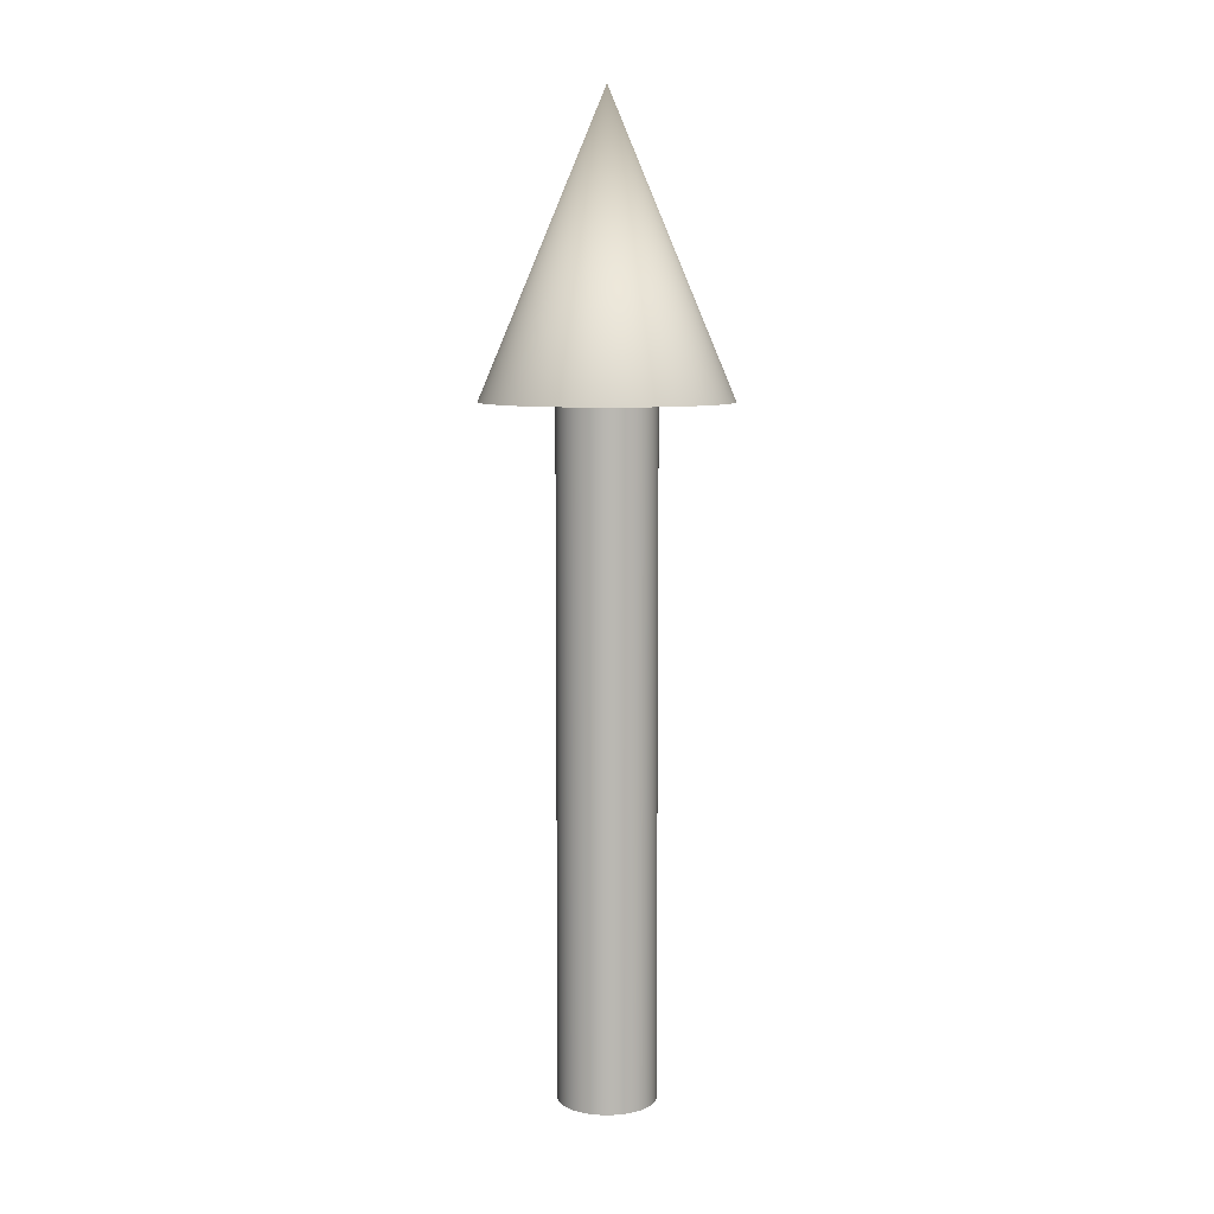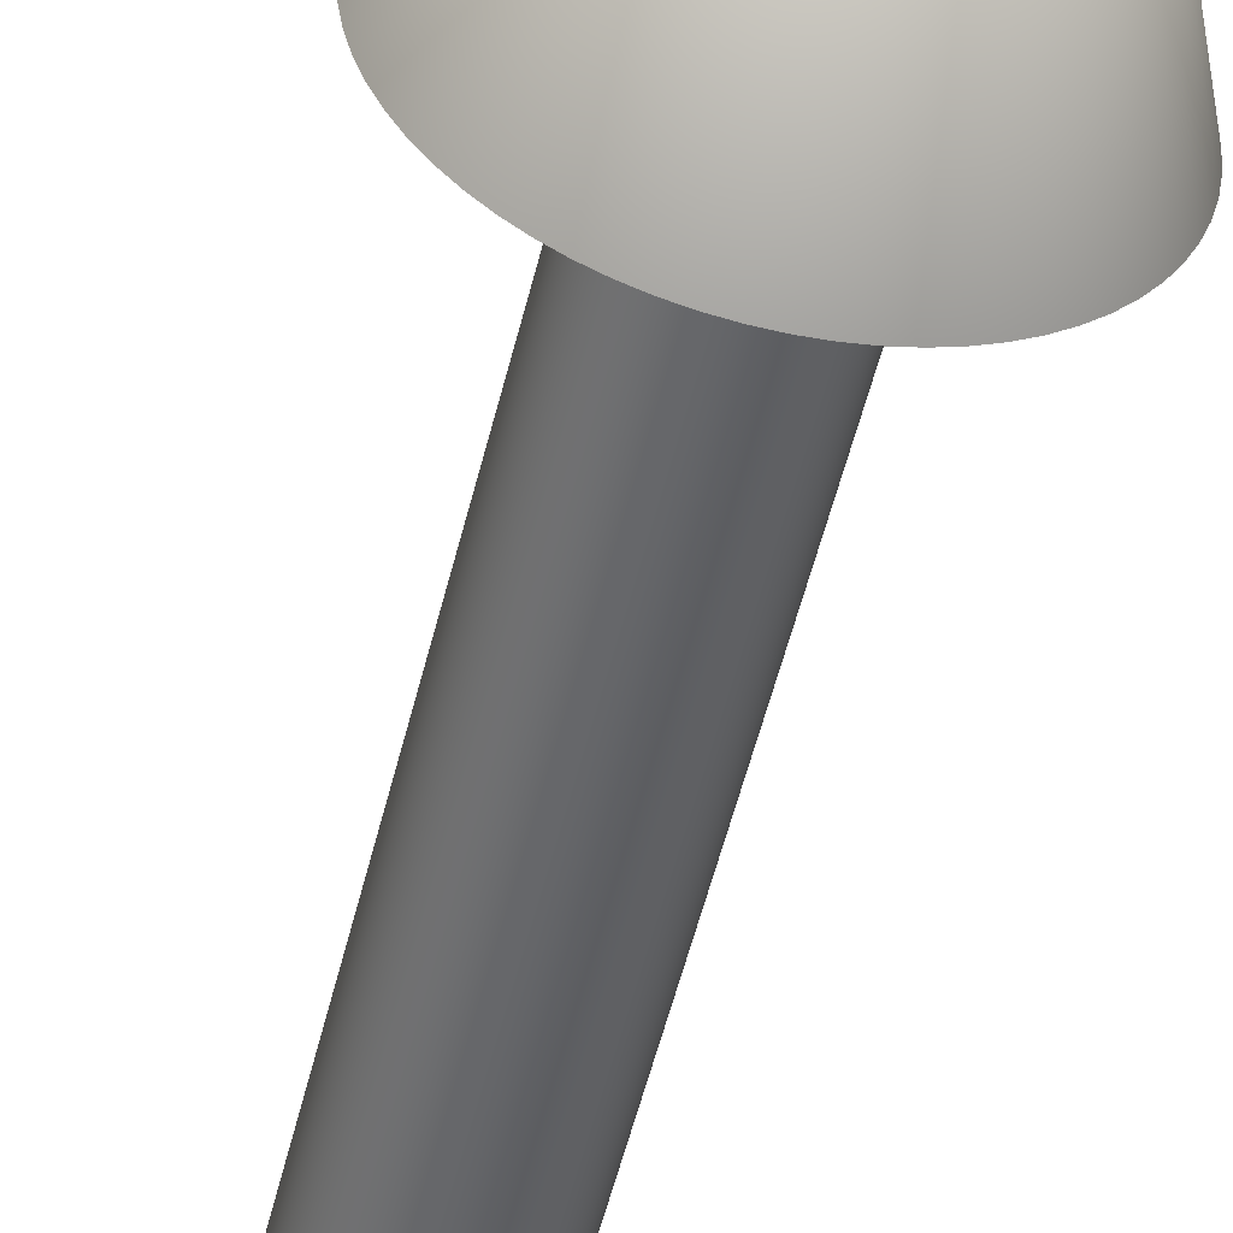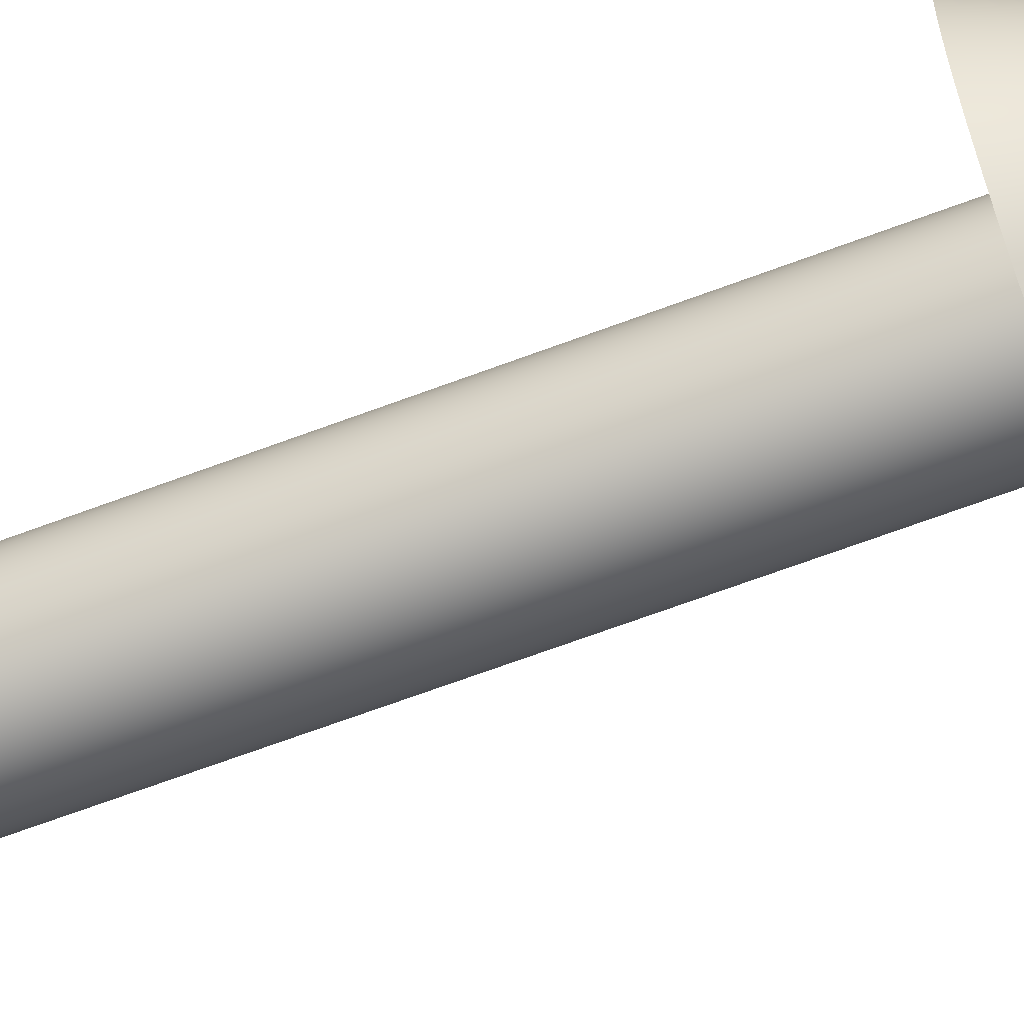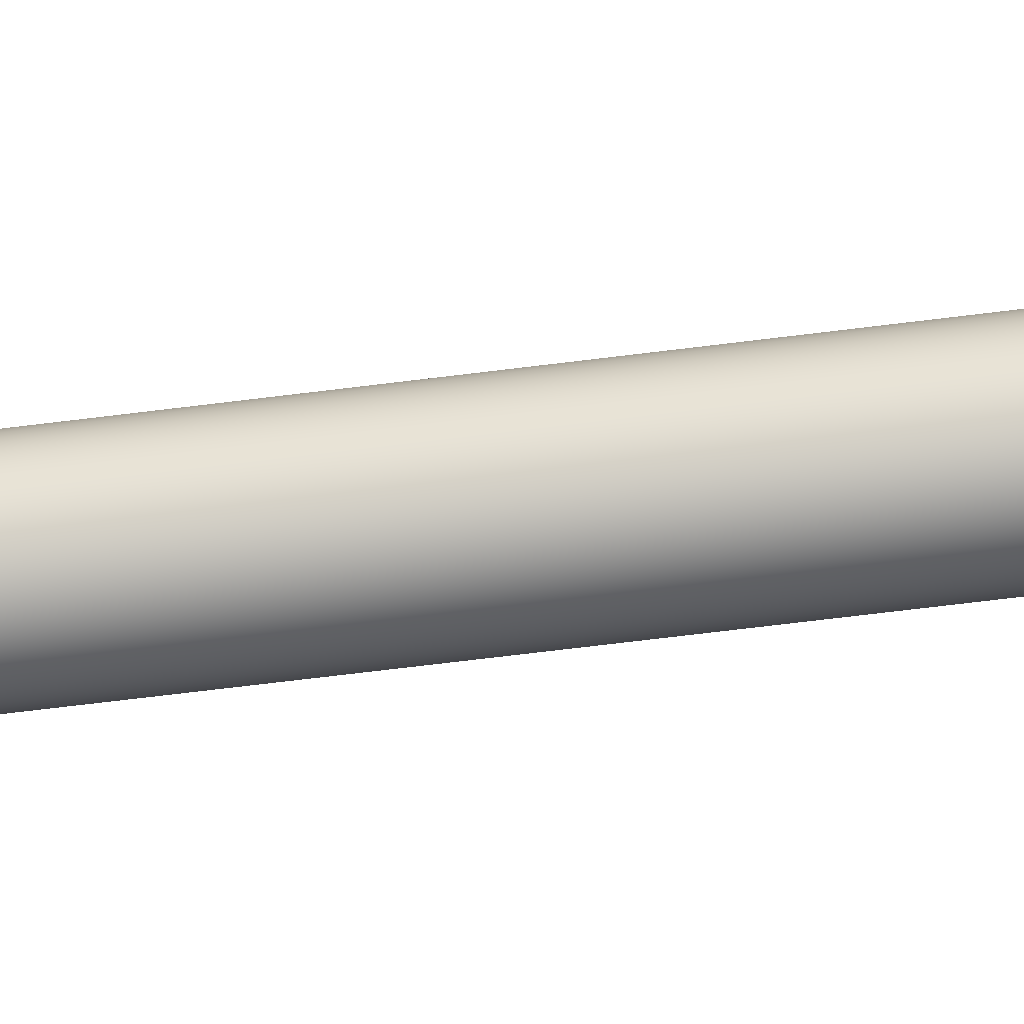
<metadata>
{"format":"obj","ext":"obj","renderer":"f3d","projection":"perspective","resolution":1024,"background":"white","views":[{"elev":8.0,"azim":-23.1,"up":"+Z"},{"elev":-51.2,"azim":-13.2,"up":"+Y"},{"elev":-66.0,"azim":-69.2,"up":"+Y"},{"elev":-68.7,"azim":-82.9,"up":"+Y"}]}
</metadata>
<code>
v 0.05 0 0
v 0.04976 0.004901 0
v 0.04904 0.009755 0
v 0.04785 0.01451 0
v 0.04619 0.01913 0
v 0.0441 0.02357 0
v 0.04157 0.02778 0
v 0.03865 0.03172 0
v 0.03535 0.03535 0
v 0.03172 0.03865 0
v 0.02778 0.04157 0
v 0.02357 0.0441 0
v 0.01913 0.04619 0
v 0.01451 0.04785 0
v 0.009755 0.04904 0
v 0.004901 0.04976 0
v 0 0.05 0
v -0.004901 0.04976 0
v -0.009755 0.04904 0
v -0.01451 0.04785 0
v -0.01913 0.04619 0
v -0.02357 0.0441 0
v -0.02778 0.04157 0
v -0.03172 0.03865 0
v -0.03535 0.03535 0
v -0.03865 0.03172 0
v -0.04157 0.02778 0
v -0.0441 0.02357 0
v -0.04619 0.01913 0
v -0.04785 0.01451 0
v -0.04904 0.009755 0
v -0.04976 0.004901 0
v -0.05 0 0
v -0.04976 -0.004901 0
v -0.04904 -0.009755 0
v -0.04785 -0.01451 0
v -0.04619 -0.01913 0
v -0.0441 -0.02357 0
v -0.04157 -0.02778 0
v -0.03865 -0.03172 0
v -0.03535 -0.03535 0
v -0.03172 -0.03865 0
v -0.02778 -0.04157 0
v -0.02357 -0.0441 0
v -0.01913 -0.04619 0
v -0.01451 -0.04785 0
v -0.009755 -0.04904 0
v -0.004901 -0.04976 0
v -0 -0.05 0
v 0.004901 -0.04976 0
v 0.009755 -0.04904 0
v 0.01451 -0.04785 0
v 0.01913 -0.04619 0
v 0.02357 -0.0441 0
v 0.02778 -0.04157 0
v 0.03172 -0.03865 0
v 0.03535 -0.03535 0
v 0.03865 -0.03172 0
v 0.04157 -0.02778 0
v 0.0441 -0.02357 0
v 0.04619 -0.01913 0
v 0.04785 -0.01451 0
v 0.04904 -0.009755 0
v 0.04976 -0.004901 0
v 0.05 0 0
v 0.04976 0.004901 0
v 0.04904 0.009755 0
v 0.04785 0.01451 0
v 0.04619 0.01913 0
v 0.0441 0.02357 0
v 0.04157 0.02778 0
v 0.03865 0.03172 0
v 0.03535 0.03535 0
v 0.03172 0.03865 0
v 0.02778 0.04157 0
v 0.02357 0.0441 0
v 0.01913 0.04619 0
v 0.01451 0.04785 0
v 0.009755 0.04904 0
v 0.004901 0.04976 0
v 0 0.05 0
v -0.004901 0.04976 0
v -0.009755 0.04904 0
v -0.01451 0.04785 0
v -0.01913 0.04619 0
v -0.02357 0.0441 0
v -0.02778 0.04157 0
v -0.03172 0.03865 0
v -0.03535 0.03535 0
v -0.03865 0.03172 0
v -0.04157 0.02778 0
v -0.0441 0.02357 0
v -0.04619 0.01913 0
v -0.04785 0.01451 0
v -0.04904 0.009755 0
v -0.04976 0.004901 0
v -0.05 0 0
v -0.04976 -0.004901 0
v -0.04904 -0.009755 0
v -0.04785 -0.01451 0
v -0.04619 -0.01913 0
v -0.0441 -0.02357 0
v -0.04157 -0.02778 0
v -0.03865 -0.03172 0
v -0.03535 -0.03535 0
v -0.03172 -0.03865 0
v -0.02778 -0.04157 0
v -0.02357 -0.0441 0
v -0.01913 -0.04619 0
v -0.01451 -0.04785 0
v -0.009755 -0.04904 0
v -0.004901 -0.04976 0
v -0 -0.05 0
v 0.004901 -0.04976 0
v 0.009755 -0.04904 0
v 0.01451 -0.04785 0
v 0.01913 -0.04619 0
v 0.02357 -0.0441 0
v 0.02778 -0.04157 0
v 0.03172 -0.03865 0
v 0.03535 -0.03535 0
v 0.03865 -0.03172 0
v 0.04157 -0.02778 0
v 0.0441 -0.02357 0
v 0.04619 -0.01913 0
v 0.04785 -0.01451 0
v 0.04904 -0.009755 0
v 0.04976 -0.004901 0
v 0.05 0 0.7
v 0.04976 0.004901 0.7
v 0.04904 0.009755 0.7
v 0.04785 0.01451 0.7
v 0.04619 0.01913 0.7
v 0.0441 0.02357 0.7
v 0.04157 0.02778 0.7
v 0.03865 0.03172 0.7
v 0.03535 0.03535 0.7
v 0.03172 0.03865 0.7
v 0.02778 0.04157 0.7
v 0.02357 0.0441 0.7
v 0.01913 0.04619 0.7
v 0.01451 0.04785 0.7
v 0.009755 0.04904 0.7
v 0.004901 0.04976 0.7
v 0 0.05 0.7
v -0.004901 0.04976 0.7
v -0.009755 0.04904 0.7
v -0.01451 0.04785 0.7
v -0.01913 0.04619 0.7
v -0.02357 0.0441 0.7
v -0.02778 0.04157 0.7
v -0.03172 0.03865 0.7
v -0.03535 0.03535 0.7
v -0.03865 0.03172 0.7
v -0.04157 0.02778 0.7
v -0.0441 0.02357 0.7
v -0.04619 0.01913 0.7
v -0.04785 0.01451 0.7
v -0.04904 0.009755 0.7
v -0.04976 0.004901 0.7
v -0.05 0 0.7
v -0.04976 -0.004901 0.7
v -0.04904 -0.009755 0.7
v -0.04785 -0.01451 0.7
v -0.04619 -0.01913 0.7
v -0.0441 -0.02357 0.7
v -0.04157 -0.02778 0.7
v -0.03865 -0.03172 0.7
v -0.03535 -0.03535 0.7
v -0.03172 -0.03865 0.7
v -0.02778 -0.04157 0.7
v -0.02357 -0.0441 0.7
v -0.01913 -0.04619 0.7
v -0.01451 -0.04785 0.7
v -0.009755 -0.04904 0.7
v -0.004901 -0.04976 0.7
v -0 -0.05 0.7
v 0.004901 -0.04976 0.7
v 0.009755 -0.04904 0.7
v 0.01451 -0.04785 0.7
v 0.01913 -0.04619 0.7
v 0.02357 -0.0441 0.7
v 0.02778 -0.04157 0.7
v 0.03172 -0.03865 0.7
v 0.03535 -0.03535 0.7
v 0.03865 -0.03172 0.7
v 0.04157 -0.02778 0.7
v 0.0441 -0.02357 0.7
v 0.04619 -0.01913 0.7
v 0.04785 -0.01451 0.7
v 0.04904 -0.009755 0.7
v 0.04976 -0.004901 0.7
v 0.05 0 0.7
v 0.04976 0.004901 0.7
v 0.04904 0.009755 0.7
v 0.04785 0.01451 0.7
v 0.04619 0.01913 0.7
v 0.0441 0.02357 0.7
v 0.04157 0.02778 0.7
v 0.03865 0.03172 0.7
v 0.03535 0.03535 0.7
v 0.03172 0.03865 0.7
v 0.02778 0.04157 0.7
v 0.02357 0.0441 0.7
v 0.01913 0.04619 0.7
v 0.01451 0.04785 0.7
v 0.009755 0.04904 0.7
v 0.004901 0.04976 0.7
v 0 0.05 0.7
v -0.004901 0.04976 0.7
v -0.009755 0.04904 0.7
v -0.01451 0.04785 0.7
v -0.01913 0.04619 0.7
v -0.02357 0.0441 0.7
v -0.02778 0.04157 0.7
v -0.03172 0.03865 0.7
v -0.03535 0.03535 0.7
v -0.03865 0.03172 0.7
v -0.04157 0.02778 0.7
v -0.0441 0.02357 0.7
v -0.04619 0.01913 0.7
v -0.04785 0.01451 0.7
v -0.04904 0.009755 0.7
v -0.04976 0.004901 0.7
v -0.05 0 0.7
v -0.04976 -0.004901 0.7
v -0.04904 -0.009755 0.7
v -0.04785 -0.01451 0.7
v -0.04619 -0.01913 0.7
v -0.0441 -0.02357 0.7
v -0.04157 -0.02778 0.7
v -0.03865 -0.03172 0.7
v -0.03535 -0.03535 0.7
v -0.03172 -0.03865 0.7
v -0.02778 -0.04157 0.7
v -0.02357 -0.0441 0.7
v -0.01913 -0.04619 0.7
v -0.01451 -0.04785 0.7
v -0.009755 -0.04904 0.7
v -0.004901 -0.04976 0.7
v -0 -0.05 0.7
v 0.004901 -0.04976 0.7
v 0.009755 -0.04904 0.7
v 0.01451 -0.04785 0.7
v 0.01913 -0.04619 0.7
v 0.02357 -0.0441 0.7
v 0.02778 -0.04157 0.7
v 0.03172 -0.03865 0.7
v 0.03535 -0.03535 0.7
v 0.03865 -0.03172 0.7
v 0.04157 -0.02778 0.7
v 0.0441 -0.02357 0.7
v 0.04619 -0.01913 0.7
v 0.04785 -0.01451 0.7
v 0.04904 -0.009755 0.7
v 0.04976 -0.004901 0.7
v 0.125 0 0.7
v 0.1244 0.01225 0.7
v 0.1226 0.02439 0.7
v 0.1196 0.03629 0.7
v 0.1155 0.04784 0.7
v 0.1102 0.05892 0.7
v 0.1039 0.06945 0.7
v 0.09663 0.0793 0.7
v 0.08839 0.08839 0.7
v 0.0793 0.09663 0.7
v 0.06945 0.1039 0.7
v 0.05892 0.1102 0.7
v 0.04784 0.1155 0.7
v 0.03629 0.1196 0.7
v 0.02439 0.1226 0.7
v 0.01225 0.1244 0.7
v 0 0.125 0.7
v -0.01225 0.1244 0.7
v -0.02439 0.1226 0.7
v -0.03629 0.1196 0.7
v -0.04784 0.1155 0.7
v -0.05892 0.1102 0.7
v -0.06945 0.1039 0.7
v -0.0793 0.09663 0.7
v -0.08839 0.08839 0.7
v -0.09663 0.0793 0.7
v -0.1039 0.06945 0.7
v -0.1102 0.05892 0.7
v -0.1155 0.04784 0.7
v -0.1196 0.03629 0.7
v -0.1226 0.02439 0.7
v -0.1244 0.01225 0.7
v -0.125 0 0.7
v -0.1244 -0.01225 0.7
v -0.1226 -0.02439 0.7
v -0.1196 -0.03629 0.7
v -0.1155 -0.04784 0.7
v -0.1102 -0.05892 0.7
v -0.1039 -0.06945 0.7
v -0.09663 -0.0793 0.7
v -0.08839 -0.08839 0.7
v -0.0793 -0.09663 0.7
v -0.06945 -0.1039 0.7
v -0.05892 -0.1102 0.7
v -0.04784 -0.1155 0.7
v -0.03629 -0.1196 0.7
v -0.02439 -0.1226 0.7
v -0.01225 -0.1244 0.7
v -0 -0.125 0.7
v 0.01225 -0.1244 0.7
v 0.02439 -0.1226 0.7
v 0.03629 -0.1196 0.7
v 0.04784 -0.1155 0.7
v 0.05892 -0.1102 0.7
v 0.06945 -0.1039 0.7
v 0.0793 -0.09663 0.7
v 0.08839 -0.08839 0.7
v 0.09663 -0.0793 0.7
v 0.1039 -0.06945 0.7
v 0.1102 -0.05892 0.7
v 0.1155 -0.04784 0.7
v 0.1196 -0.03629 0.7
v 0.1226 -0.02439 0.7
v 0.1244 -0.01225 0.7
v 0 0 1
v 0.125 0 0.7
v 0.1244 0.01225 0.7
v 0.1226 0.02439 0.7
v 0.1196 0.03629 0.7
v 0.1155 0.04784 0.7
v 0.1102 0.05892 0.7
v 0.1039 0.06945 0.7
v 0.09663 0.0793 0.7
v 0.08839 0.08839 0.7
v 0.0793 0.09663 0.7
v 0.06945 0.1039 0.7
v 0.05892 0.1102 0.7
v 0.04784 0.1155 0.7
v 0.03629 0.1196 0.7
v 0.02439 0.1226 0.7
v 0.01225 0.1244 0.7
v 0 0.125 0.7
v -0.01225 0.1244 0.7
v -0.02439 0.1226 0.7
v -0.03629 0.1196 0.7
v -0.04784 0.1155 0.7
v -0.05892 0.1102 0.7
v -0.06945 0.1039 0.7
v -0.0793 0.09663 0.7
v -0.08839 0.08839 0.7
v -0.09663 0.0793 0.7
v -0.1039 0.06945 0.7
v -0.1102 0.05892 0.7
v -0.1155 0.04784 0.7
v -0.1196 0.03629 0.7
v -0.1226 0.02439 0.7
v -0.1244 0.01225 0.7
v -0.125 0 0.7
v -0.1244 -0.01225 0.7
v -0.1226 -0.02439 0.7
v -0.1196 -0.03629 0.7
v -0.1155 -0.04784 0.7
v -0.1102 -0.05892 0.7
v -0.1039 -0.06945 0.7
v -0.09663 -0.0793 0.7
v -0.08839 -0.08839 0.7
v -0.0793 -0.09663 0.7
v -0.06945 -0.1039 0.7
v -0.05892 -0.1102 0.7
v -0.04784 -0.1155 0.7
v -0.03629 -0.1196 0.7
v -0.02439 -0.1226 0.7
v -0.01225 -0.1244 0.7
v -0 -0.125 0.7
v 0.01225 -0.1244 0.7
v 0.02439 -0.1226 0.7
v 0.03629 -0.1196 0.7
v 0.04784 -0.1155 0.7
v 0.05892 -0.1102 0.7
v 0.06945 -0.1039 0.7
v 0.0793 -0.09663 0.7
v 0.08839 -0.08839 0.7
v 0.09663 -0.0793 0.7
v 0.1039 -0.06945 0.7
v 0.1102 -0.05892 0.7
v 0.1155 -0.04784 0.7
v 0.1196 -0.03629 0.7
v 0.1226 -0.02439 0.7
v 0.1244 -0.01225 0.7
f 1 3 2
f 1 4 3
f 1 5 4
f 1 6 5
f 1 7 6
f 1 8 7
f 1 9 8
f 1 10 9
f 1 11 10
f 1 12 11
f 1 13 12
f 1 14 13
f 1 15 14
f 1 16 15
f 1 17 16
f 1 18 17
f 1 19 18
f 1 20 19
f 1 21 20
f 1 22 21
f 1 23 22
f 1 24 23
f 1 25 24
f 1 26 25
f 1 27 26
f 1 28 27
f 1 29 28
f 1 30 29
f 1 31 30
f 1 32 31
f 1 33 32
f 1 34 33
f 1 35 34
f 1 36 35
f 1 37 36
f 1 38 37
f 1 39 38
f 1 40 39
f 1 41 40
f 1 42 41
f 1 43 42
f 1 44 43
f 1 45 44
f 1 46 45
f 1 47 46
f 1 48 47
f 1 49 48
f 1 50 49
f 1 51 50
f 1 52 51
f 1 53 52
f 1 54 53
f 1 55 54
f 1 56 55
f 1 57 56
f 1 58 57
f 1 59 58
f 1 60 59
f 1 61 60
f 1 62 61
f 1 63 62
f 1 64 63
f 65 130 129
f 65 66 130
f 66 131 130
f 66 67 131
f 67 132 131
f 67 68 132
f 68 133 132
f 68 69 133
f 69 134 133
f 69 70 134
f 70 135 134
f 70 71 135
f 71 136 135
f 71 72 136
f 72 137 136
f 72 73 137
f 73 138 137
f 73 74 138
f 74 139 138
f 74 75 139
f 75 140 139
f 75 76 140
f 76 141 140
f 76 77 141
f 77 142 141
f 77 78 142
f 78 143 142
f 78 79 143
f 79 144 143
f 79 80 144
f 80 145 144
f 80 81 145
f 81 146 145
f 81 82 146
f 82 147 146
f 82 83 147
f 83 148 147
f 83 84 148
f 84 149 148
f 84 85 149
f 85 150 149
f 85 86 150
f 86 151 150
f 86 87 151
f 87 152 151
f 87 88 152
f 88 153 152
f 88 89 153
f 89 154 153
f 89 90 154
f 90 155 154
f 90 91 155
f 91 156 155
f 91 92 156
f 92 157 156
f 92 93 157
f 93 158 157
f 93 94 158
f 94 159 158
f 94 95 159
f 95 160 159
f 95 96 160
f 96 161 160
f 96 97 161
f 97 162 161
f 97 98 162
f 98 163 162
f 98 99 163
f 99 164 163
f 99 100 164
f 100 165 164
f 100 101 165
f 101 166 165
f 101 102 166
f 102 167 166
f 102 103 167
f 103 168 167
f 103 104 168
f 104 169 168
f 104 105 169
f 105 170 169
f 105 106 170
f 106 171 170
f 106 107 171
f 107 172 171
f 107 108 172
f 108 173 172
f 108 109 173
f 109 174 173
f 109 110 174
f 110 175 174
f 110 111 175
f 111 176 175
f 111 112 176
f 112 177 176
f 112 113 177
f 113 178 177
f 113 114 178
f 114 179 178
f 114 115 179
f 115 180 179
f 115 116 180
f 116 181 180
f 116 117 181
f 117 182 181
f 117 118 182
f 118 183 182
f 118 119 183
f 119 184 183
f 119 120 184
f 120 185 184
f 120 121 185
f 121 186 185
f 121 122 186
f 122 187 186
f 122 123 187
f 123 188 187
f 123 124 188
f 124 189 188
f 124 125 189
f 125 190 189
f 125 126 190
f 126 191 190
f 126 127 191
f 127 192 191
f 127 128 192
f 128 129 192
f 128 65 129
f 193 258 257
f 193 194 258
f 194 259 258
f 194 195 259
f 195 260 259
f 195 196 260
f 196 261 260
f 196 197 261
f 197 262 261
f 197 198 262
f 198 263 262
f 198 199 263
f 199 264 263
f 199 200 264
f 200 265 264
f 200 201 265
f 201 266 265
f 201 202 266
f 202 267 266
f 202 203 267
f 203 268 267
f 203 204 268
f 204 269 268
f 204 205 269
f 205 270 269
f 205 206 270
f 206 271 270
f 206 207 271
f 207 272 271
f 207 208 272
f 208 273 272
f 208 209 273
f 209 274 273
f 209 210 274
f 210 275 274
f 210 211 275
f 211 276 275
f 211 212 276
f 212 277 276
f 212 213 277
f 213 278 277
f 213 214 278
f 214 279 278
f 214 215 279
f 215 280 279
f 215 216 280
f 216 281 280
f 216 217 281
f 217 282 281
f 217 218 282
f 218 283 282
f 218 219 283
f 219 284 283
f 219 220 284
f 220 285 284
f 220 221 285
f 221 286 285
f 221 222 286
f 222 287 286
f 222 223 287
f 223 288 287
f 223 224 288
f 224 289 288
f 224 225 289
f 225 290 289
f 225 226 290
f 226 291 290
f 226 227 291
f 227 292 291
f 227 228 292
f 228 293 292
f 228 229 293
f 229 294 293
f 229 230 294
f 230 295 294
f 230 231 295
f 231 296 295
f 231 232 296
f 232 297 296
f 232 233 297
f 233 298 297
f 233 234 298
f 234 299 298
f 234 235 299
f 235 300 299
f 235 236 300
f 236 301 300
f 236 237 301
f 237 302 301
f 237 238 302
f 238 303 302
f 238 239 303
f 239 304 303
f 239 240 304
f 240 305 304
f 240 241 305
f 241 306 305
f 241 242 306
f 242 307 306
f 242 243 307
f 243 308 307
f 243 244 308
f 244 309 308
f 244 245 309
f 245 310 309
f 245 246 310
f 246 311 310
f 246 247 311
f 247 312 311
f 247 248 312
f 248 313 312
f 248 249 313
f 249 314 313
f 249 250 314
f 250 315 314
f 250 251 315
f 251 316 315
f 251 252 316
f 252 317 316
f 252 253 317
f 253 318 317
f 253 254 318
f 254 319 318
f 254 255 319
f 255 320 319
f 255 256 320
f 256 257 320
f 256 193 257
f 321 322 323
f 321 323 324
f 321 324 325
f 321 325 326
f 321 326 327
f 321 327 328
f 321 328 329
f 321 329 330
f 321 330 331
f 321 331 332
f 321 332 333
f 321 333 334
f 321 334 335
f 321 335 336
f 321 336 337
f 321 337 338
f 321 338 339
f 321 339 340
f 321 340 341
f 321 341 342
f 321 342 343
f 321 343 344
f 321 344 345
f 321 345 346
f 321 346 347
f 321 347 348
f 321 348 349
f 321 349 350
f 321 350 351
f 321 351 352
f 321 352 353
f 321 353 354
f 321 354 355
f 321 355 356
f 321 356 357
f 321 357 358
f 321 358 359
f 321 359 360
f 321 360 361
f 321 361 362
f 321 362 363
f 321 363 364
f 321 364 365
f 321 365 366
f 321 366 367
f 321 367 368
f 321 368 369
f 321 369 370
f 321 370 371
f 321 371 372
f 321 372 373
f 321 373 374
f 321 374 375
f 321 375 376
f 321 376 377
f 321 377 378
f 321 378 379
f 321 379 380
f 321 380 381
f 321 381 382
f 321 382 383
f 321 383 384
f 321 384 385
f 321 385 322

</code>
